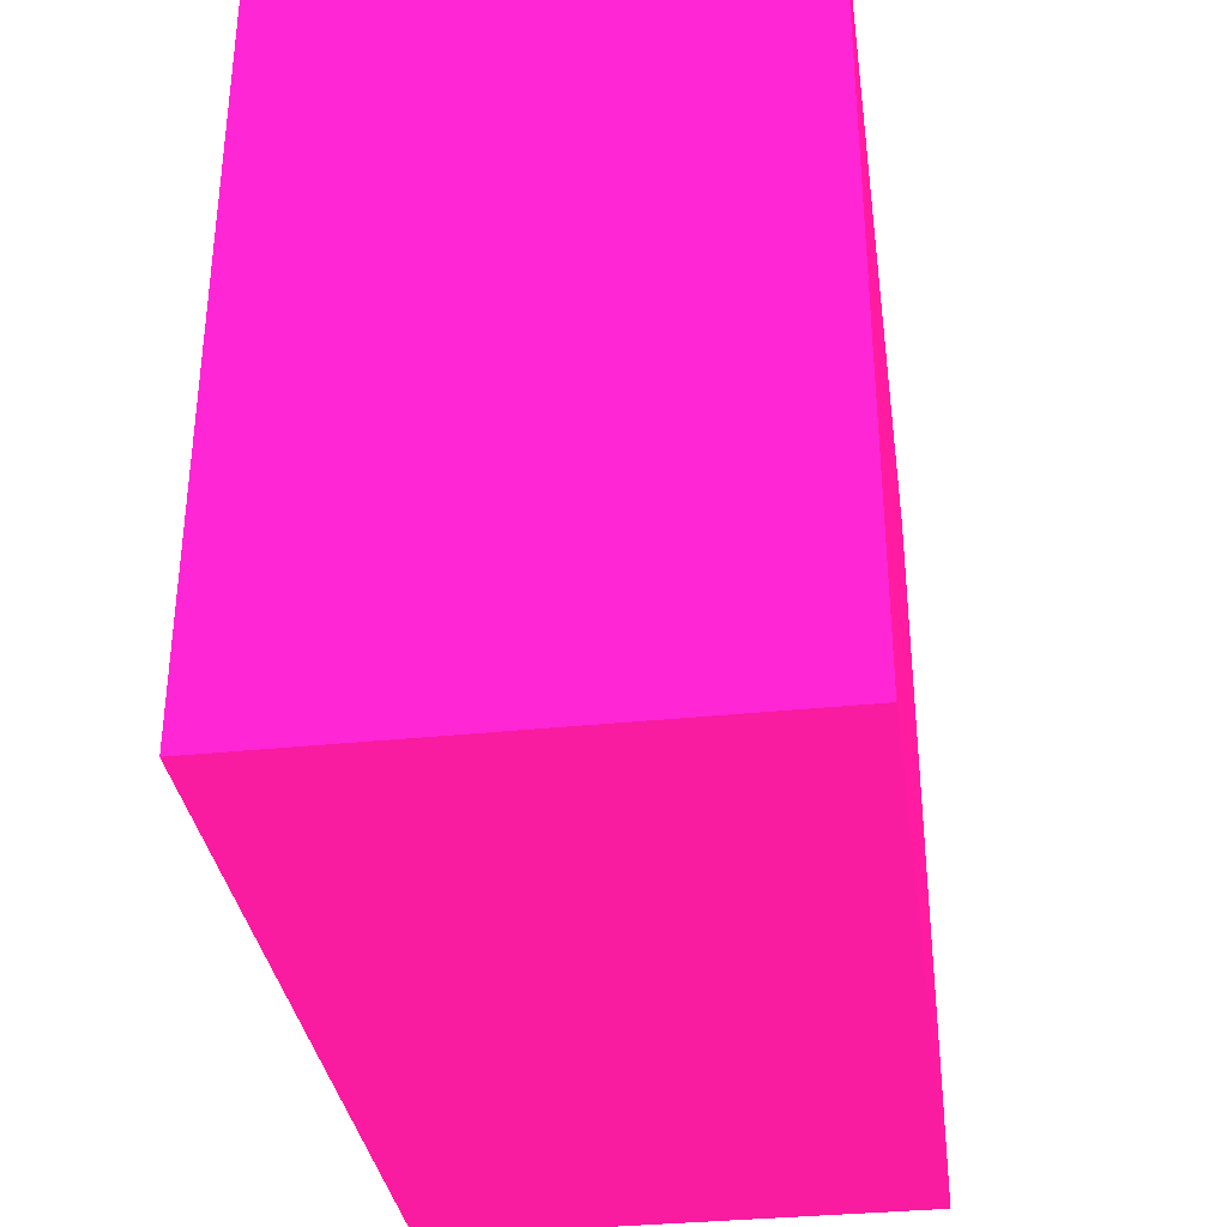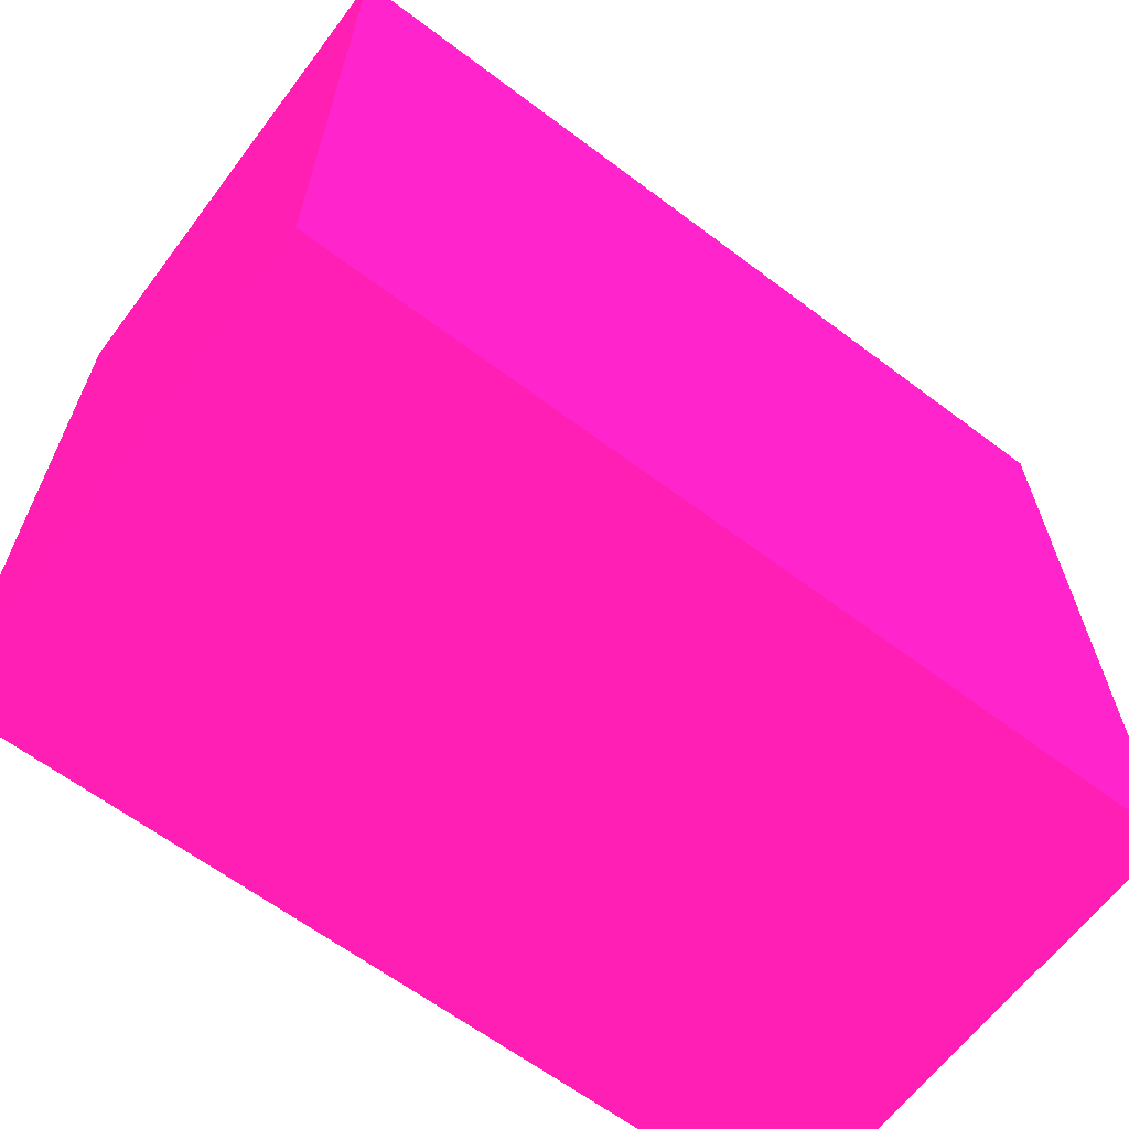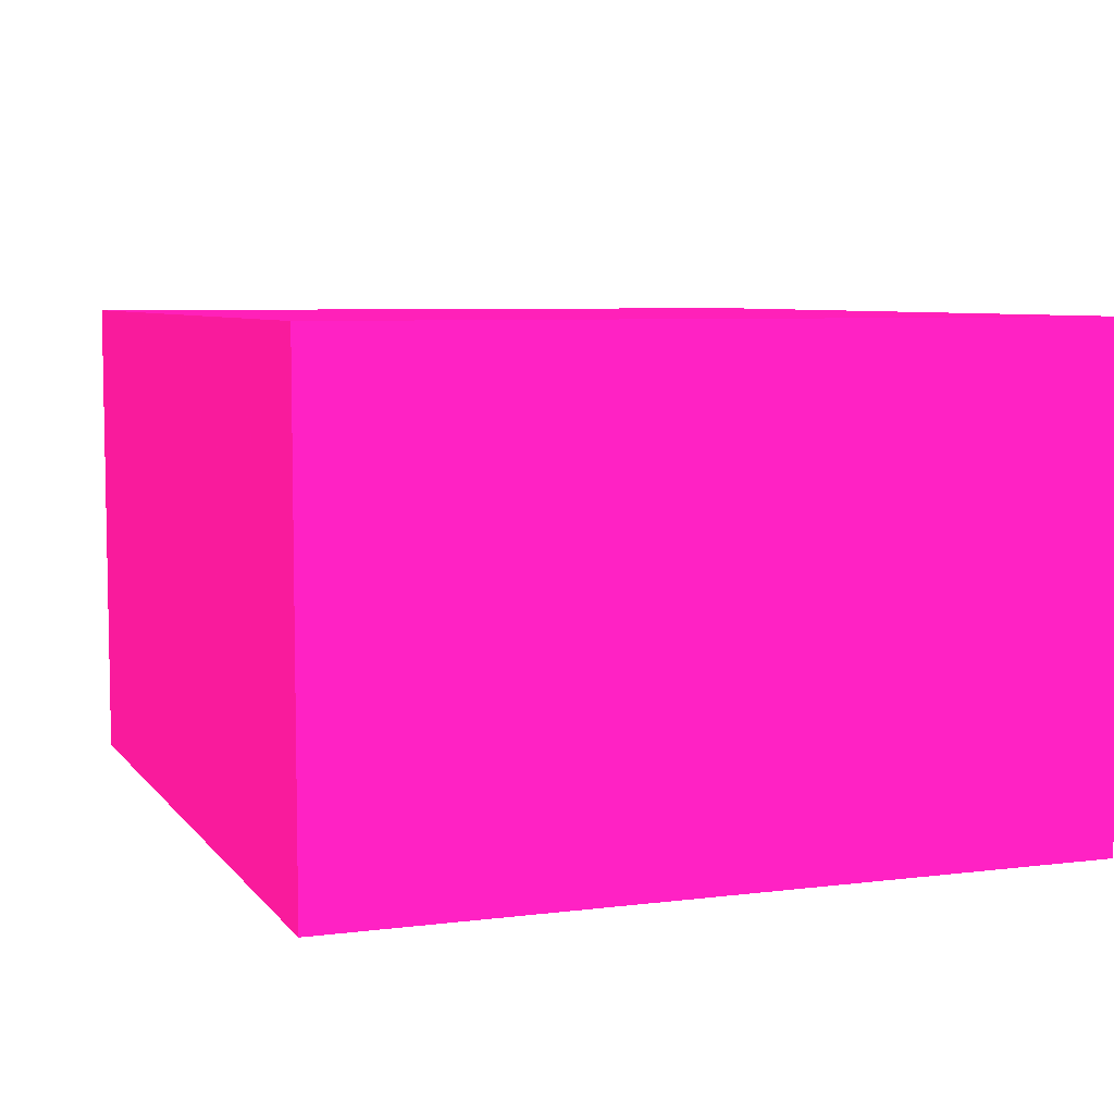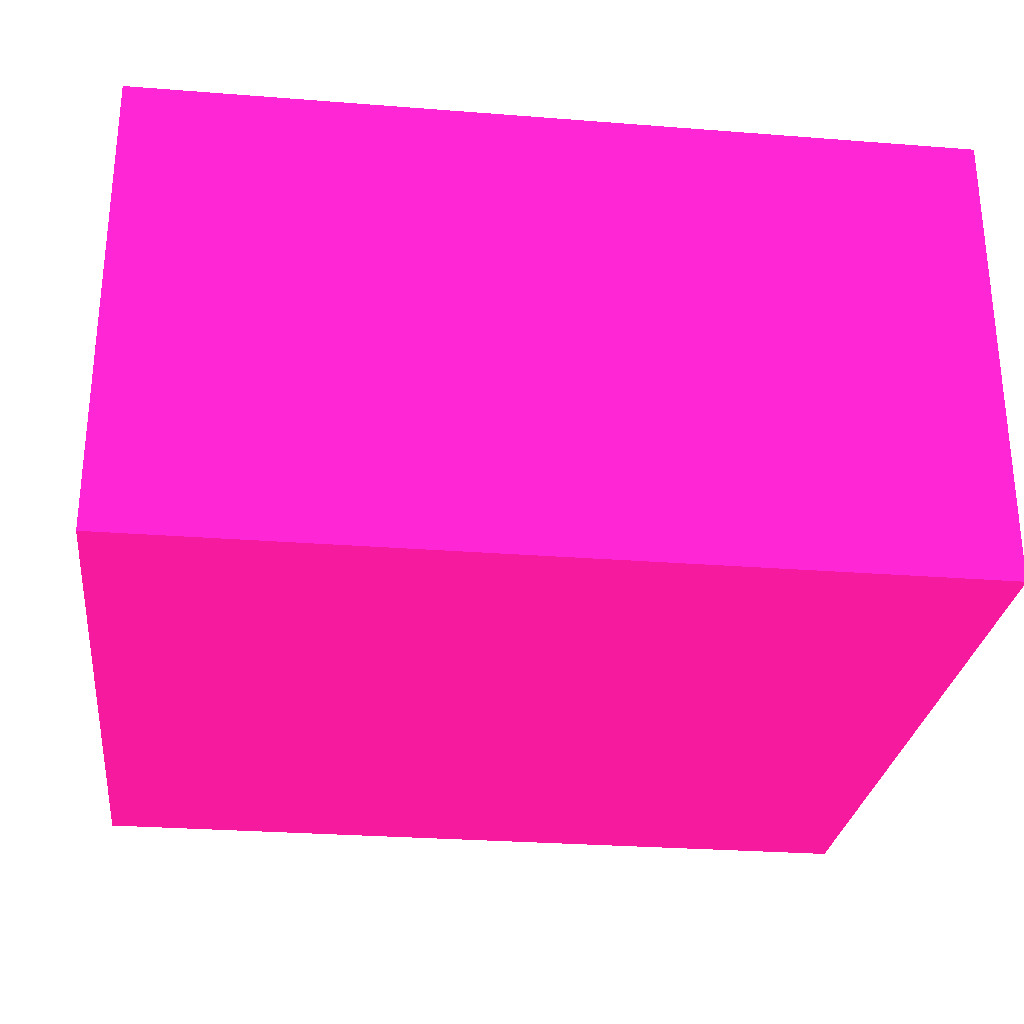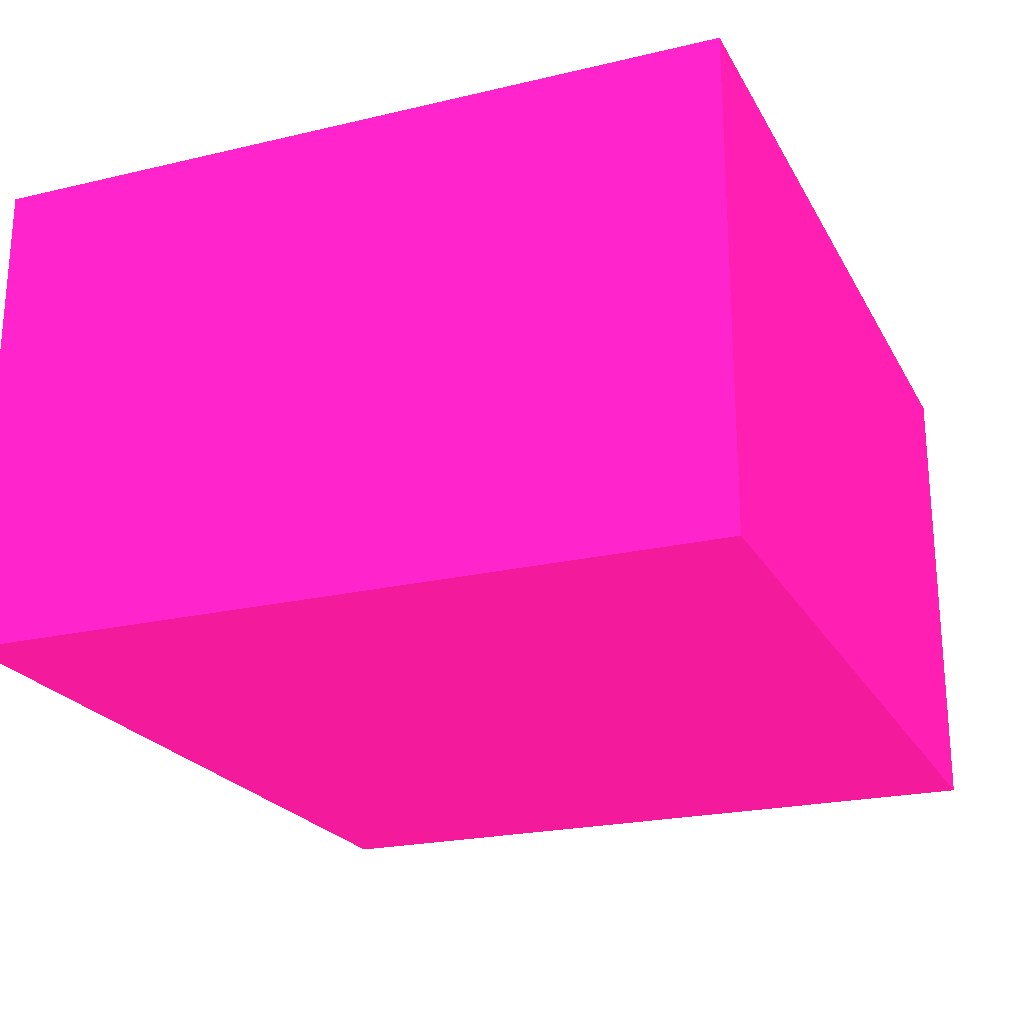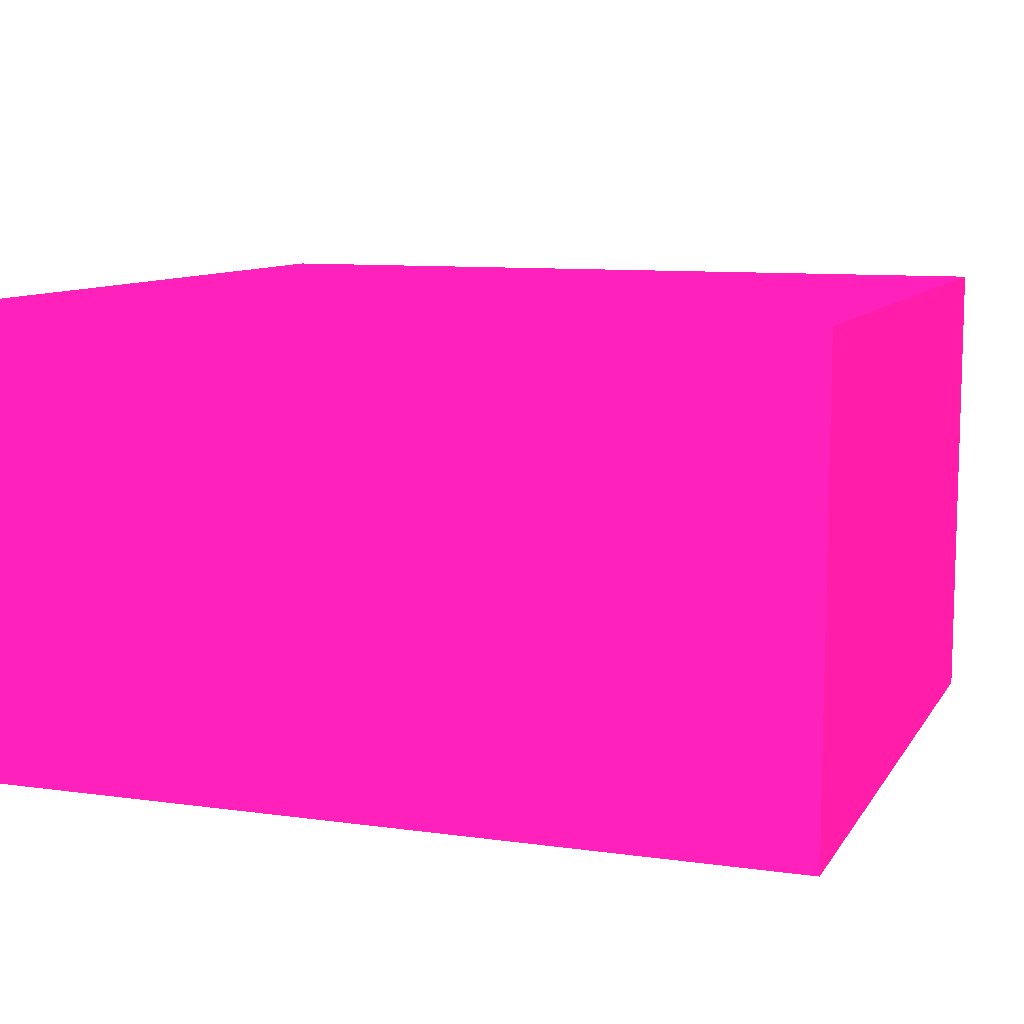
<metadata>
{"format":"obj","ext":"obj","renderer":"f3d","projection":"perspective","resolution":1024,"background":"white","views":[{"elev":-34.1,"azim":-82.0,"up":"+Y"},{"elev":-64.2,"azim":142.9,"up":"+Y"},{"elev":6.5,"azim":69.6,"up":"+Z"},{"elev":-27.9,"azim":173.2,"up":"+Z"},{"elev":-22.5,"azim":-67.8,"up":"+Z"},{"elev":9.5,"azim":19.9,"up":"+Z"}]}
</metadata>
<code>
v -7.9 -2.9 0.4 0.7215 0.07845 0.4538
v -7.9 -2.28 0.4 0.7215 0.07845 0.4538
v -8.6 -2.9 0.4 0.7215 0.07845 0.4538
v -8.6 -2.28 0.4 0.7215 0.07845 0.4538
v -7.9 -2.9 0 0.7215 0.07845 0.4538
v -7.9 -2.28 0 0.7215 0.07845 0.4538
v -8.6 -2.9 0 0.7215 0.07845 0.4538
v -8.6 -2.28 0 0.7215 0.07845 0.4538
f 1 2 3
f 2 4 3
f 1 3 5
f 3 7 5
f 1 5 2
f 5 6 2
f 2 6 4
f 6 8 4
f 4 8 7
f 7 3 4
f 6 7 8
f 6 5 7

</code>
